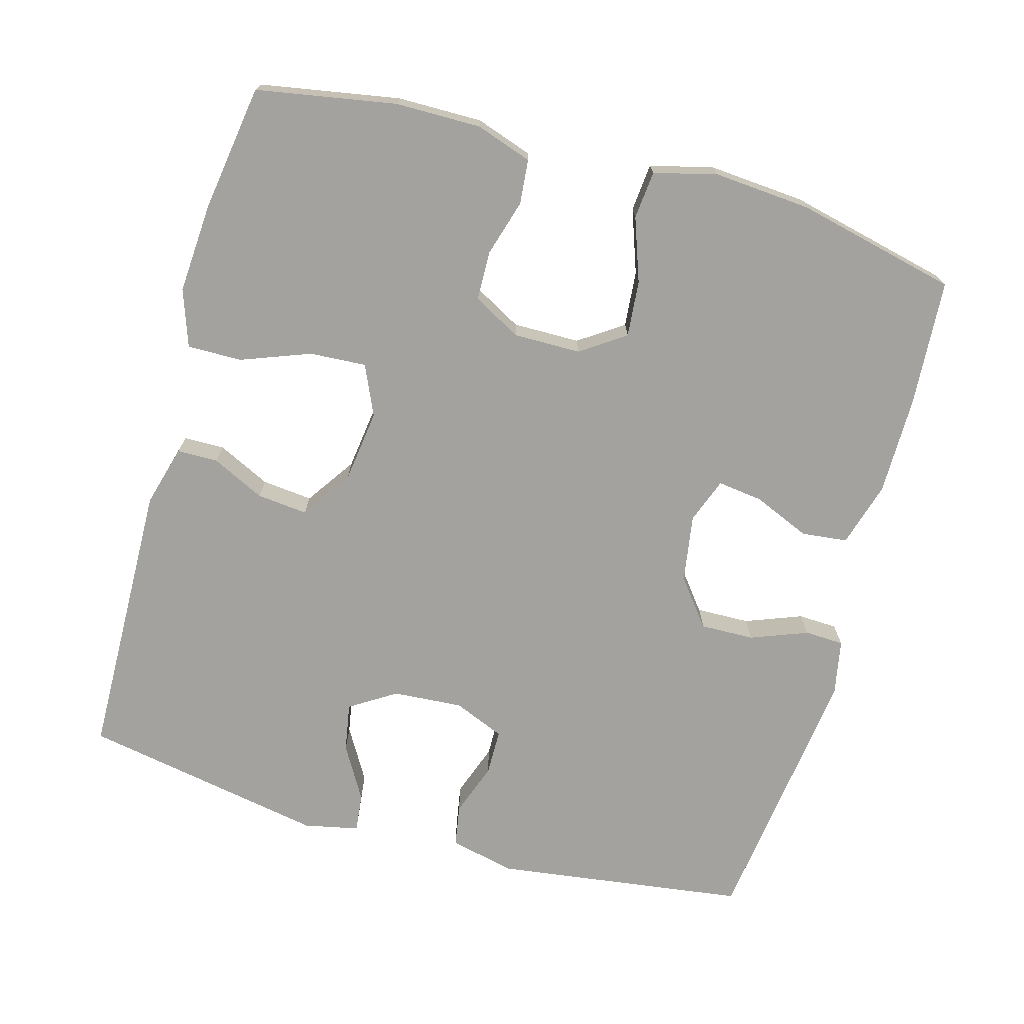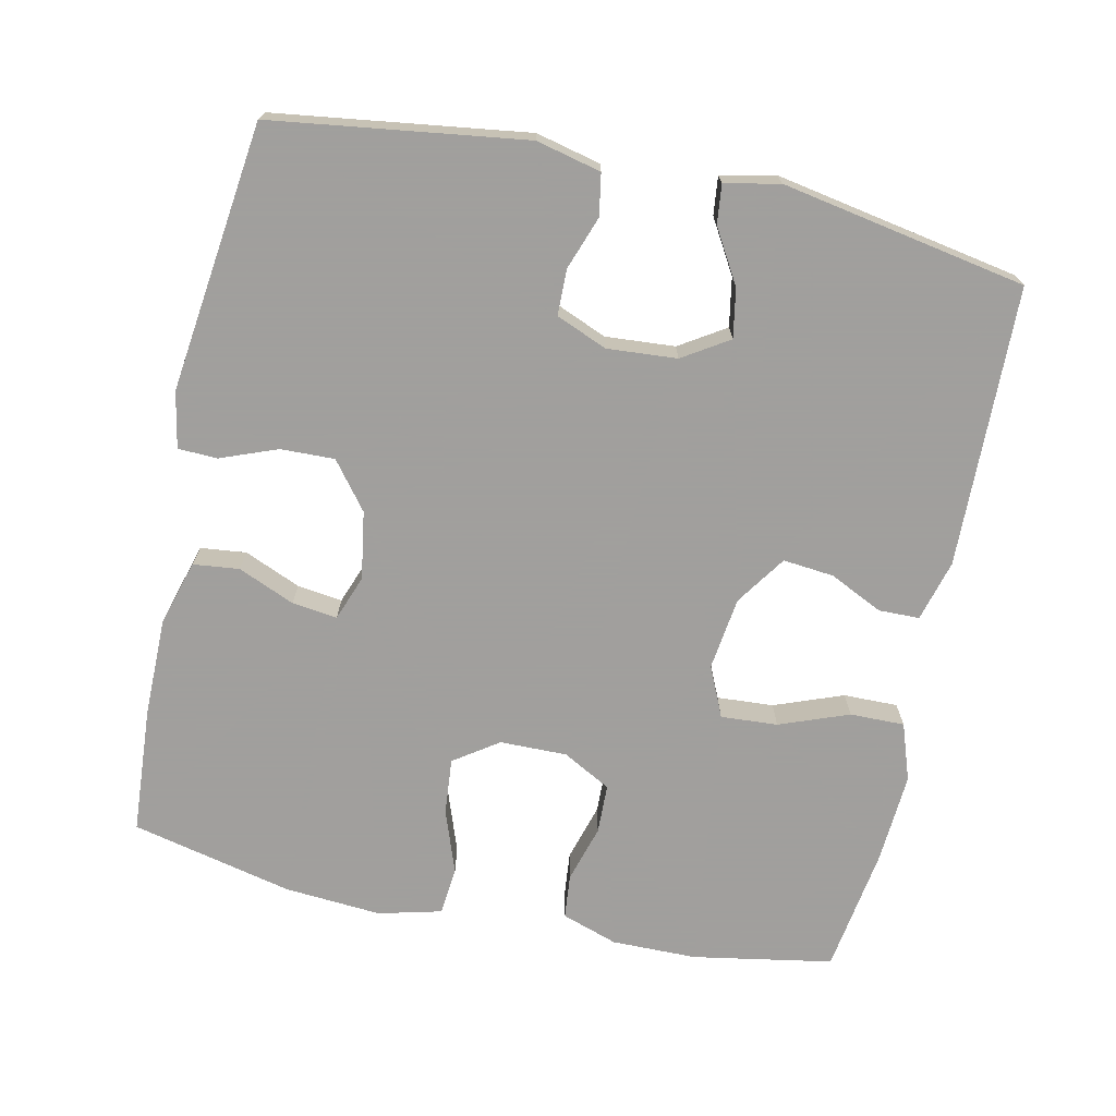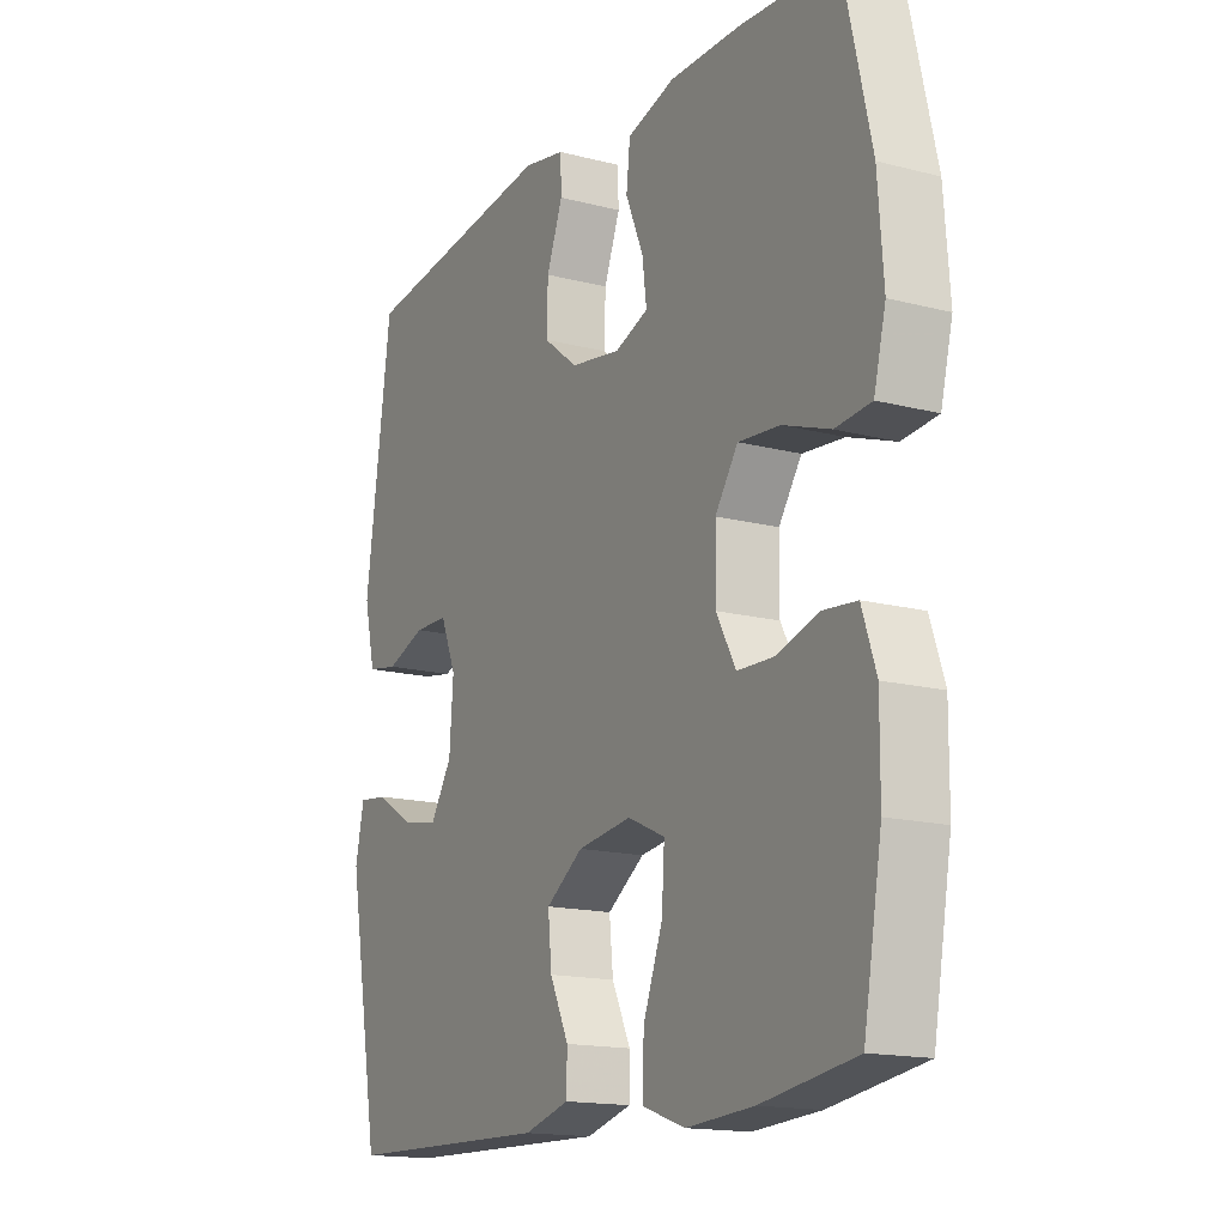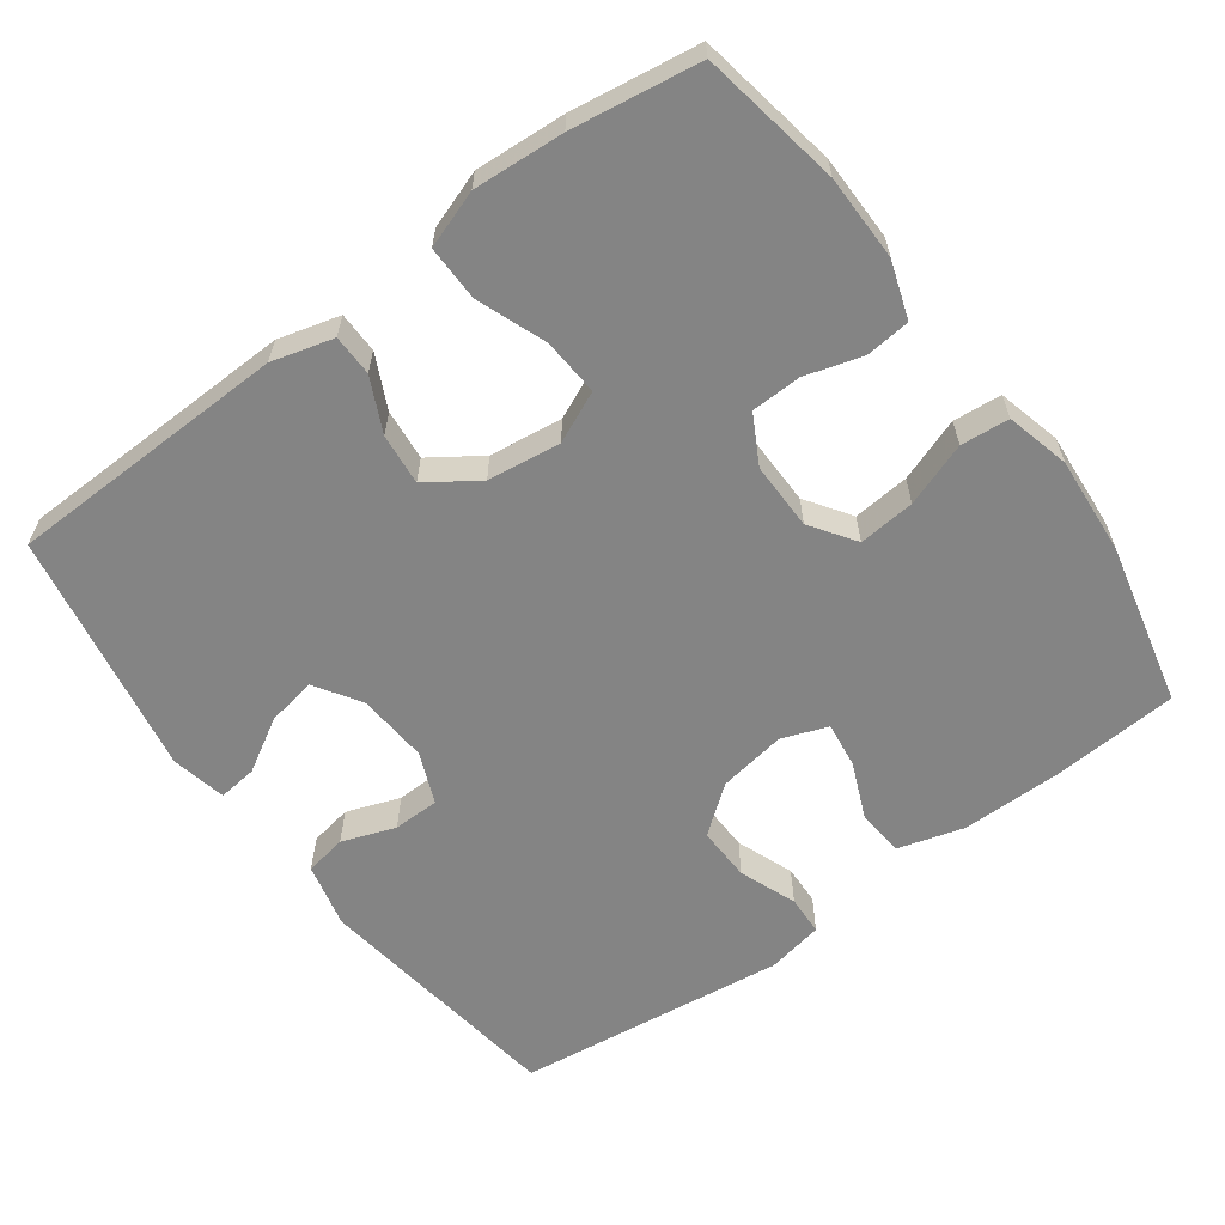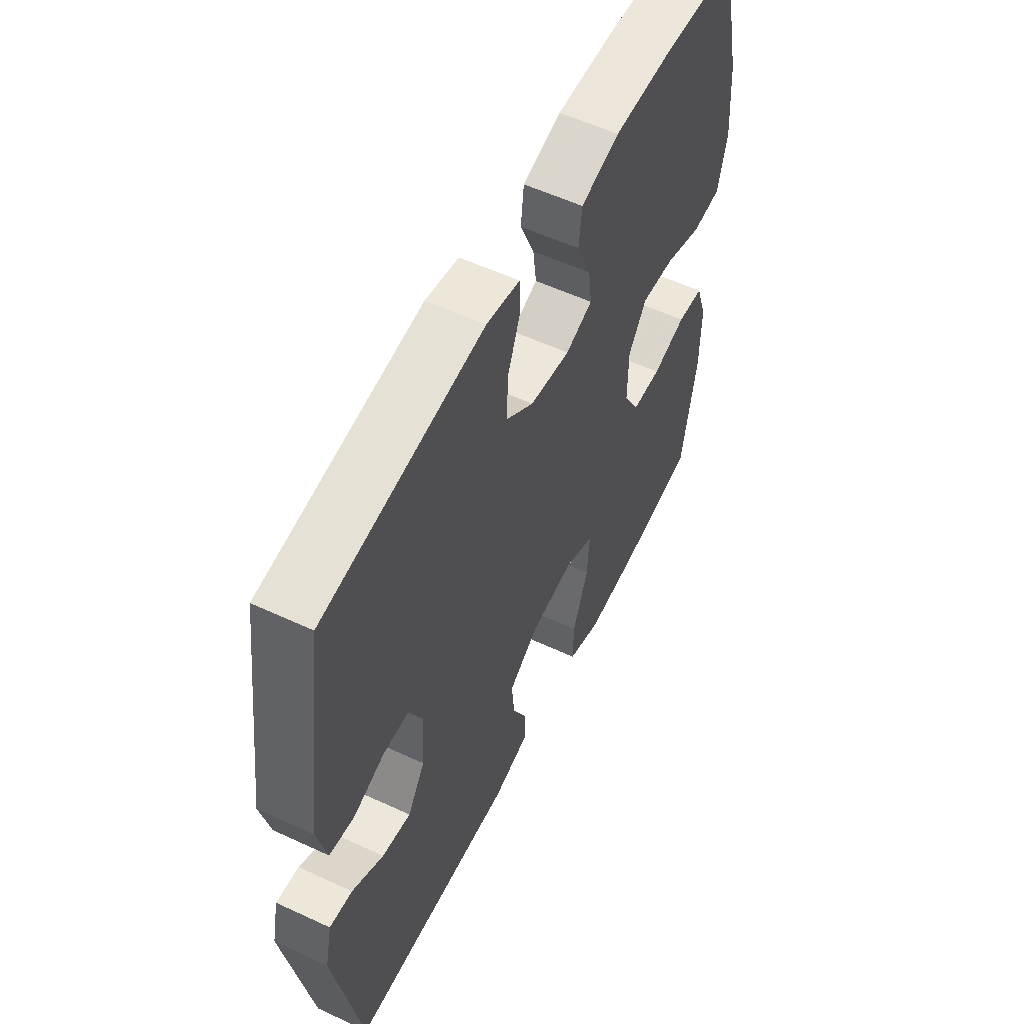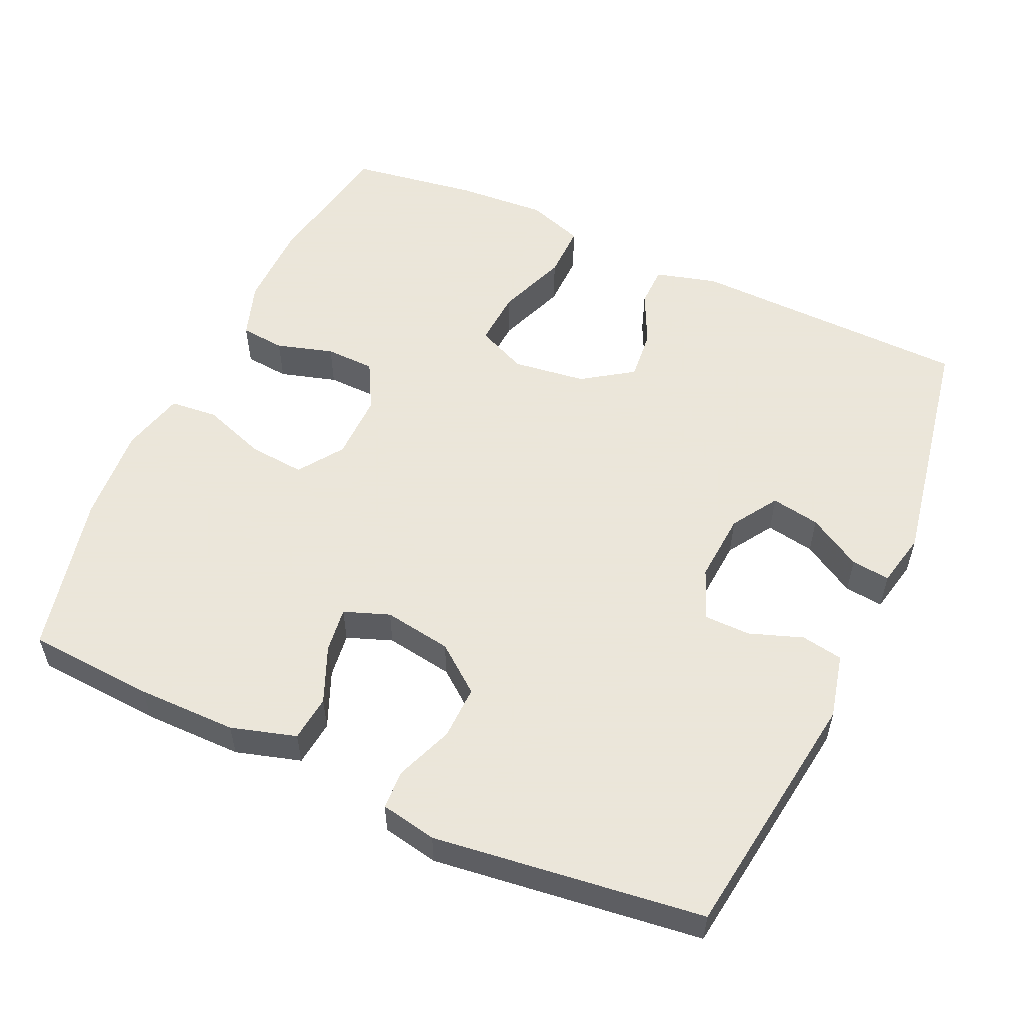
<metadata>
{"format":"obj","ext":"obj","renderer":"f3d","projection":"perspective","resolution":1024,"background":"white","views":[{"elev":-72.4,"azim":-105.7,"up":"+Y"},{"elev":-71.5,"azim":77.8,"up":"+Y"},{"elev":-15.8,"azim":-118.4,"up":"+Z"},{"elev":-61.4,"azim":-143.7,"up":"+Y"},{"elev":56.3,"azim":116.0,"up":"+Z"},{"elev":55.0,"azim":24.5,"up":"+Y"}]}
</metadata>
<code>
v -0.5 0.07 -0.5
v -0.534 0.07 -0.308
v -0.535 0.07 -0.191
v -0.509 0.07 -0.114
v -0.448 0.07 -0.108
v -0.37 0.07 -0.131
v -0.302 0.07 -0.129
v -0.266 0.07 -0.063
v -0.267 0.07 0.029
v -0.309 0.07 0.09
v -0.386 0.07 0.083
v -0.473 0.07 0.052
v -0.539 0.07 0.058
v -0.561 0.07 0.145
v -0.551 0.07 0.278
v -0.5 0.07 0.5
v -0.326 0.07 0.512
v -0.19 0.07 0.512
v -0.101 0.07 0.486
v -0.094 0.07 0.423
v -0.127 0.07 0.345
v -0.135 0.07 0.283
v -0.073 0.07 0.26
v 0.02 0.07 0.275
v 0.084 0.07 0.325
v 0.082 0.07 0.399
v 0.052 0.07 0.477
v 0.054 0.07 0.531
v 0.131 0.07 0.546
v 0.5 0.07 0.5
v 0.548 0.07 0.153
v 0.527 0.07 0.064
v 0.47 0.07 0.054
v 0.397 0.07 0.08
v 0.334 0.07 0.079
v 0.305 0.07 0.009
v 0.312 0.07 -0.087
v 0.352 0.07 -0.15
v 0.419 0.07 -0.138
v 0.492 0.07 -0.095
v 0.545 0.07 -0.089
v 0.561 0.07 -0.164
v 0.5 0.07 -0.5
v 0.115 0.07 -0.51
v 0.031 0.07 -0.487
v 0.03 0.07 -0.431
v 0.065 0.07 -0.358
v 0.072 0.07 -0.288
v 0.003 0.07 -0.241
v -0.097 0.07 -0.228
v -0.166 0.07 -0.259
v -0.161 0.07 -0.337
v -0.125 0.07 -0.432
v -0.124 0.07 -0.507
v -0.202 0.07 -0.534
v -0.326 0.07 -0.526
v -0.5 0 -0.5
v -0.534 0 -0.308
v -0.535 0 -0.191
v -0.509 0 -0.114
v -0.448 0 -0.108
v -0.37 0 -0.131
v -0.302 0 -0.129
v -0.266 0 -0.063
v -0.267 0 0.029
v -0.309 0 0.09
v -0.386 0 0.083
v -0.473 0 0.052
v -0.539 0 0.058
v -0.561 0 0.145
v -0.551 0 0.278
v -0.5 0 0.5
v -0.326 0 0.512
v -0.19 0 0.512
v -0.101 0 0.486
v -0.094 0 0.423
v -0.127 0 0.345
v -0.135 0 0.283
v -0.073 0 0.26
v 0.02 0 0.275
v 0.084 0 0.325
v 0.082 0 0.399
v 0.052 0 0.477
v 0.054 0 0.531
v 0.131 0 0.546
v 0.5 0 0.5
v 0.548 0 0.153
v 0.527 0 0.064
v 0.47 0 0.054
v 0.397 0 0.08
v 0.334 0 0.079
v 0.305 0 0.009
v 0.312 0 -0.087
v 0.352 0 -0.15
v 0.419 0 -0.138
v 0.492 0 -0.095
v 0.545 0 -0.089
v 0.561 0 -0.164
v 0.5 0 -0.5
v 0.115 0 -0.51
v 0.031 0 -0.487
v 0.03 0 -0.431
v 0.065 0 -0.358
v 0.072 0 -0.288
v 0.003 0 -0.241
v -0.097 0 -0.228
v -0.166 0 -0.259
v -0.161 0 -0.337
v -0.125 0 -0.432
v -0.124 0 -0.507
v -0.202 0 -0.534
v -0.326 0 -0.526
f 52 53 54 55
f 51 52 55 56
f 44 45 46 47
f 44 47 48
f 43 44 48
f 42 43 48 49
f 39 40 41 42
f 38 39 42 49
f 31 32 33 34
f 31 34 35
f 30 31 35
f 29 30 35 36
f 26 27 28 29
f 25 26 29 36
f 18 19 20 21
f 18 21 22
f 17 18 22
f 16 17 22
f 15 16 22
f 14 15 22 23
f 11 12 13 14
f 10 11 14 23
f 3 4 5 6
f 3 6 7
f 2 3 7
f 51 56 1 2
f 50 51 2 7
f 37 38 49 50
f 37 50 7 8
f 24 25 36 37
f 24 37 8 9
f 9 10 23 24
f 111 110 109 108
f 112 111 108 107
f 103 102 101 100
f 104 103 100
f 104 100 99
f 105 104 99 98
f 98 97 96 95
f 105 98 95 94
f 90 89 88 87
f 91 90 87
f 91 87 86
f 92 91 86 85
f 85 84 83 82
f 92 85 82 81
f 77 76 75 74
f 78 77 74
f 78 74 73
f 78 73 72
f 78 72 71
f 79 78 71 70
f 70 69 68 67
f 79 70 67 66
f 62 61 60 59
f 63 62 59
f 63 59 58
f 58 57 112 107
f 63 58 107 106
f 106 105 94 93
f 64 63 106 93
f 93 92 81 80
f 65 64 93 80
f 80 79 66 65
f 1 57 58 2
f 2 58 59 3
f 3 59 60 4
f 4 60 61 5
f 5 61 62 6
f 6 62 63 7
f 7 63 64 8
f 8 64 65 9
f 9 65 66 10
f 10 66 67 11
f 11 67 68 12
f 12 68 69 13
f 13 69 70 14
f 14 70 71 15
f 15 71 72 16
f 16 72 73 17
f 17 73 74 18
f 18 74 75 19
f 19 75 76 20
f 20 76 77 21
f 21 77 78 22
f 22 78 79 23
f 23 79 80 24
f 24 80 81 25
f 25 81 82 26
f 26 82 83 27
f 27 83 84 28
f 28 84 85 29
f 29 85 86 30
f 30 86 87 31
f 31 87 88 32
f 32 88 89 33
f 33 89 90 34
f 34 90 91 35
f 35 91 92 36
f 36 92 93 37
f 37 93 94 38
f 38 94 95 39
f 39 95 96 40
f 40 96 97 41
f 41 97 98 42
f 42 98 99 43
f 43 99 100 44
f 44 100 101 45
f 45 101 102 46
f 46 102 103 47
f 47 103 104 48
f 48 104 105 49
f 49 105 106 50
f 50 106 107 51
f 51 107 108 52
f 52 108 109 53
f 53 109 110 54
f 54 110 111 55
f 55 111 112 56
f 56 112 57 1

</code>
